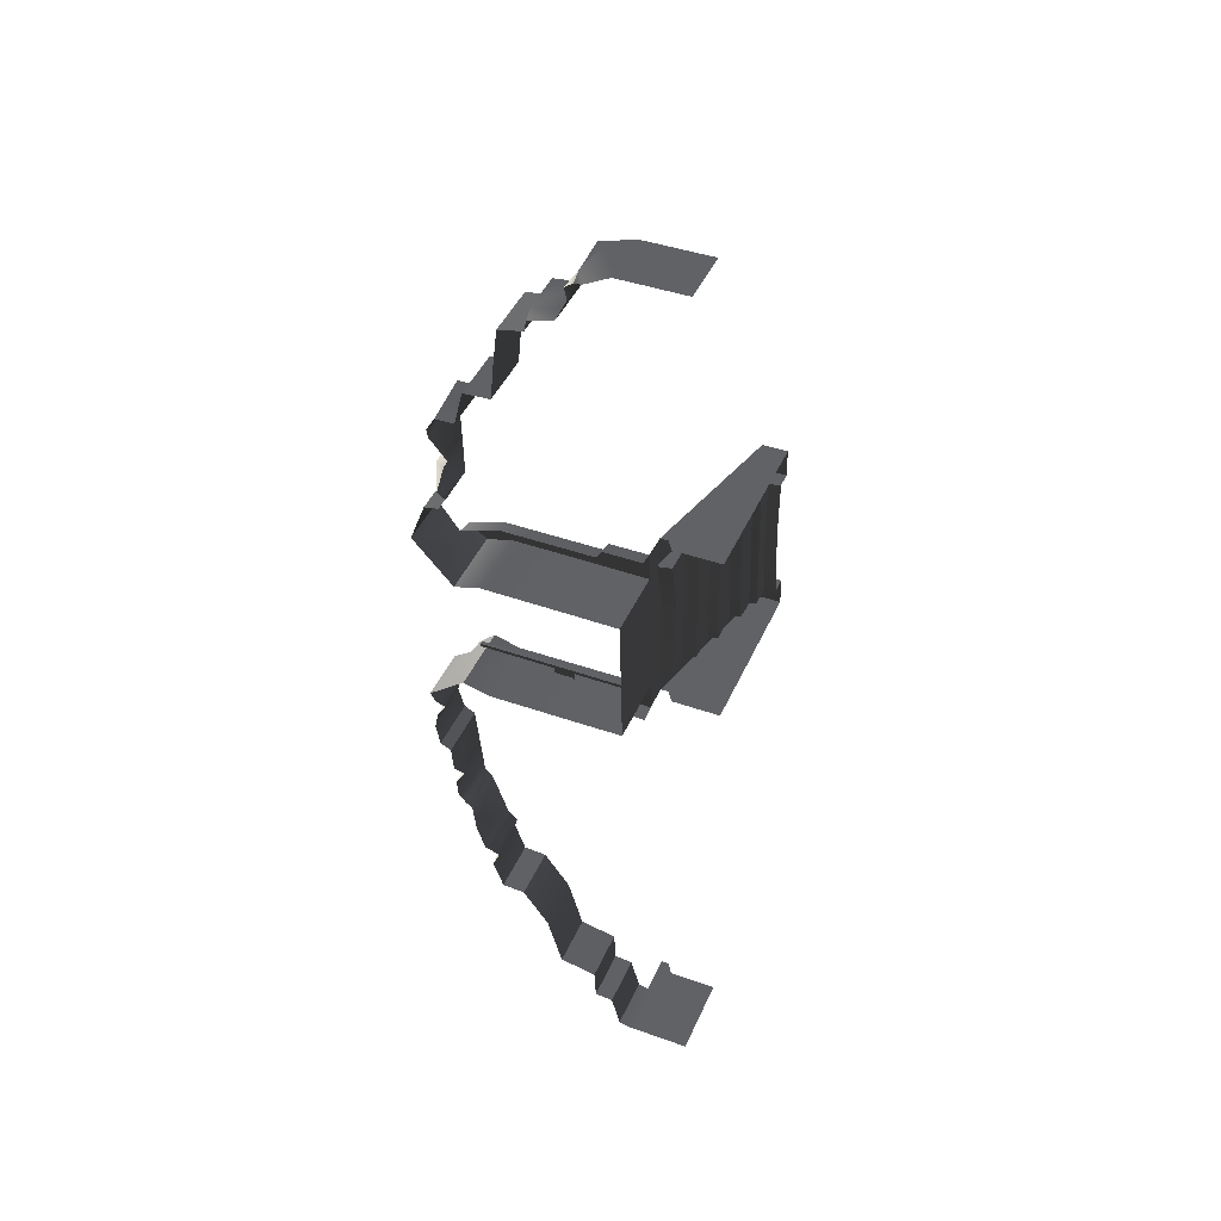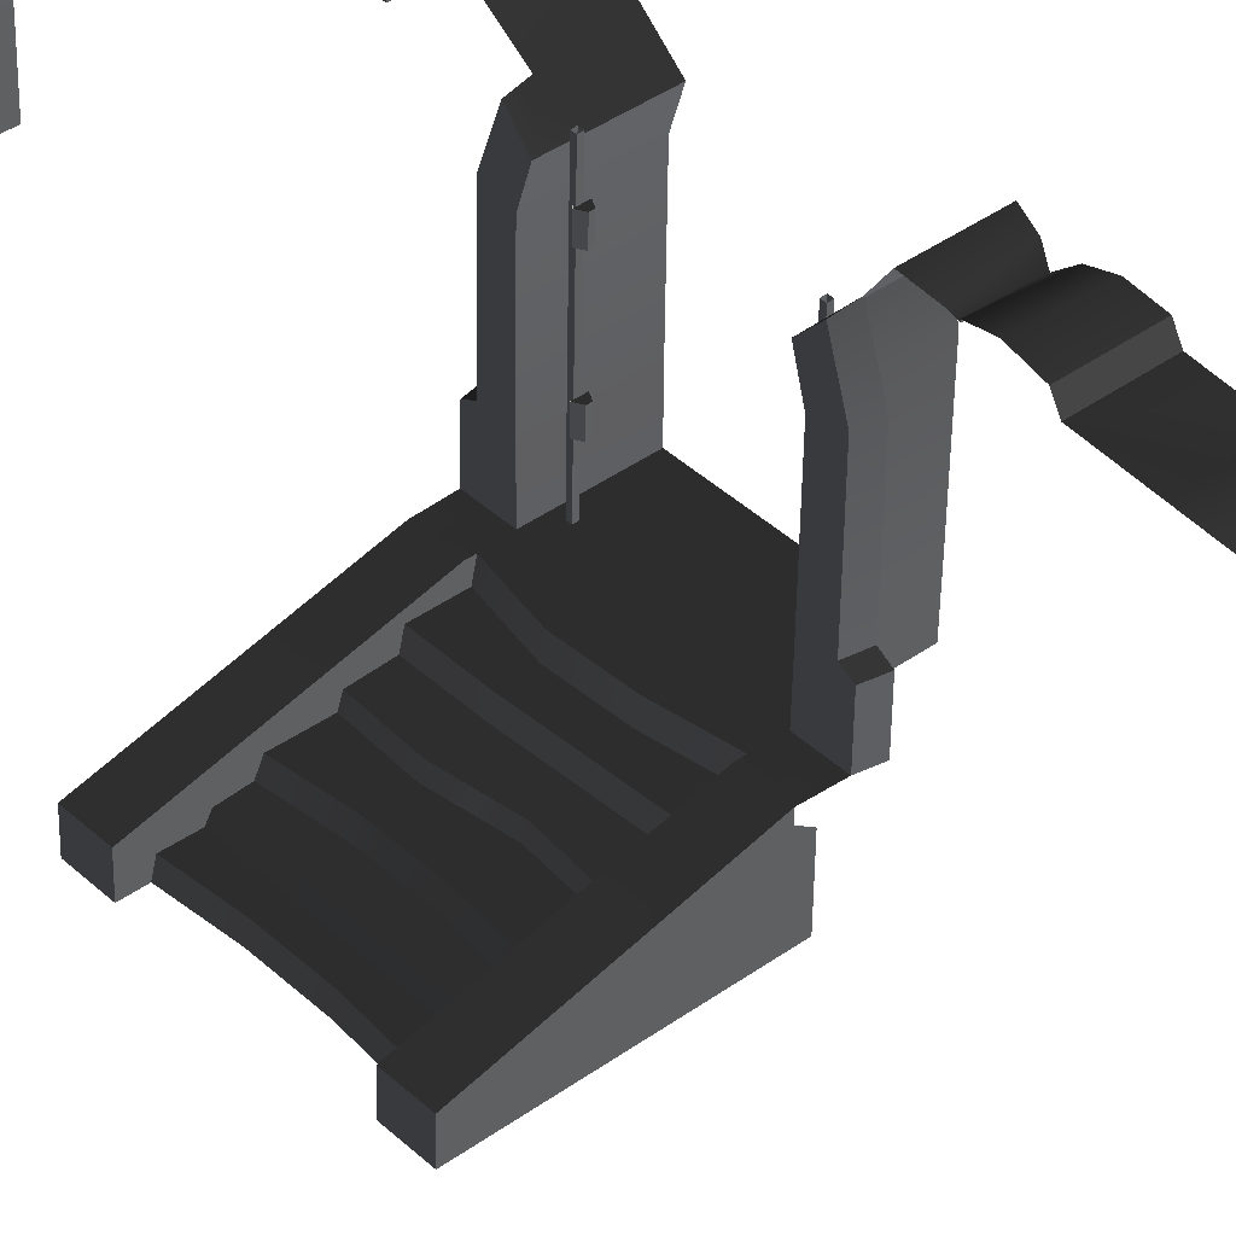
<metadata>
{"format":"obj","ext":"obj","renderer":"f3d","projection":"perspective","resolution":1024,"background":"white","views":[{"elev":44.9,"azim":113.2,"up":"+Y"},{"elev":39.7,"azim":-41.9,"up":"+Z"}]}
</metadata>
<code>
v -5.22 -2.302 -0.04898
v -5.22 -1.608 -0.03422
v -5.22 -1.621 0.5619
v -5.22 -2.315 0.5472
v -5.22 1.609 0.03424
v -5.22 2.303 0.04899
v -5.22 2.29 0.6451
v -5.22 1.596 0.6304
v -3.389 2.28 1.113
v -3.389 2.303 0.04899
v -1.307 2.303 0.04899
v -1.307 2.278 1.215
v -1.559 2.274 1.389
v -1.559 2.27 1.58
v -5.22 2.29 0.6451
v -5.22 2.303 0.04899
v -1.307 -2.327 1.117
v -1.307 -2.302 -0.04898
v -3.389 -2.302 -0.04898
v -3.389 -2.325 1.015
v -1.559 -2.33 1.291
v -1.559 -2.335 1.482
v -5.22 -2.315 0.5472
v -5.22 -2.302 -0.04898
v -1.559 -1.641 1.497
v -1.559 -2.335 1.482
v -3.389 -2.325 1.015
v -3.389 -1.631 1.03
v -5.22 -1.621 0.5619
v -5.22 -2.315 0.5472
v -1.559 2.27 1.58
v -1.559 1.577 1.566
v -3.389 1.586 1.098
v -3.389 2.28 1.113
v -5.22 2.29 0.6451
v -5.22 1.596 0.6304
v -0.9788 1.353 5.37
v -0.9788 1.548 4.758
v -0.9788 2.014 4.889
v -0.9788 1.703 5.766
v -0.9788 2.062 2.621
v -0.9788 1.586 2.499
v -0.9788 2.273 2.513
v -0.9788 1.596 1.566
v -0.9788 2.293 1.581
v -0.9788 -1.748 4.688
v -0.9788 -1.579 5.308
v -0.9788 -1.946 5.688
v -0.9788 -2.22 4.798
v -0.9788 -2.171 2.531
v -0.9788 -1.69 2.429
v -0.9788 -2.377 2.415
v -0.9788 -1.661 1.497
v -0.9788 -2.358 1.482
v -0.9788 0.5105 1.543
v -0.9788 -0.575 1.52
v -1.581 -0.5685 1.52
v -1.621 0.504 1.543
v 0.6306 0.5105 1.543
v 0.6306 -0.575 1.52
v -1.416 1.577 1.566
v -0.9788 1.596 1.566
v -1.416 -1.641 1.497
v -0.9788 -1.661 1.497
v 0.6306 1.596 1.566
v 0.6306 -1.661 1.497
v -3.558 -0.5506 0.6758
v -3.558 0.03487 0.6883
v -2.888 -0.002017 0.6775
v -2.812 -0.5503 0.6658
v -3.659 -1.623 0.653
v -2.908 -1.623 0.643
v -2.96 0.5222 0.6886
v -3.558 0.522 0.6987
v -2.908 1.595 0.7114
v -3.672 1.594 0.7215
v 0.6306 1.586 2.499
v 0.6306 1.596 1.566
v -0.9788 1.596 1.566
v -0.9788 1.586 2.499
v 0.6306 1.548 4.758
v -0.9788 1.548 4.758
v 0.6306 1.353 5.37
v -0.9788 1.353 5.37
v 0.6306 -1.69 2.429
v 0.6306 -1.748 4.688
v -0.9788 -1.748 4.688
v -0.9788 -1.69 2.429
v -0.9788 -1.579 5.308
v 0.6306 -1.579 5.308
v 0.6306 -1.661 1.497
v -0.9788 -1.661 1.497
v -0.9788 1.596 1.566
v -1.416 1.577 1.566
v -1.559 2.27 1.58
v -1.559 1.577 1.566
v -0.9788 2.293 1.581
v -1.559 1.577 1.566
v -1.479 1.583 1.247
v -2.189 1.583 1.247
v -1.416 1.577 1.566
v -3.389 1.586 1.098
v -2.843 1.59 0.9233
v -3.672 1.594 0.7215
v -2.908 1.595 0.7114
v -5.22 1.596 0.6304
v -4.212 1.6 0.4554
v -2.254 1.589 0.9568
v -4.789 1.603 0.3059
v -4.854 1.609 0.03424
v -4.297 1.604 0.2958
v -5.22 1.609 0.03424
v -3.78 1.6 0.4857
v -5.22 -1.621 0.5619
v -5.22 -1.608 -0.03422
v -4.854 -1.608 -0.03422
v -4.789 -1.614 0.2374
v -4.212 -1.617 0.3869
v -3.389 -1.631 1.03
v -3.659 -1.623 0.653
v -4.297 -1.614 0.2274
v -2.843 -1.627 0.8548
v -2.908 -1.623 0.643
v -2.097 -1.634 1.179
v -3.767 -1.618 0.4172
v -1.559 -1.641 1.497
v -1.479 -1.634 1.179
v -1.416 -1.641 1.497
v -2.162 -1.628 0.8883
v -4.705 -0.5417 0.2602
v -4.705 0.5308 0.283
v -4.297 0.531 0.273
v -4.297 -0.5415 0.2502
v -4.789 -1.614 0.2374
v -4.297 -1.614 0.2274
v -4.297 1.604 0.2958
v -4.789 1.603 0.3059
v -4.206 -0.5449 0.4097
v -4.206 0.1436 0.4244
v -3.666 0.1037 0.4538
v -3.666 -0.5455 0.44
v -4.212 -1.617 0.3869
v -3.767 -1.618 0.4172
v -3.666 0.527 0.4628
v -4.206 0.5276 0.4325
v -3.78 1.6 0.4857
v -4.212 1.6 0.4554
v -1.684 0.5108 1.225
v -1.644 -0.5618 1.202
v -2.143 -0.5618 1.202
v -2.189 0.5108 1.225
v -1.479 1.583 1.247
v -2.189 1.583 1.247
v -2.097 -1.634 1.179
v -1.479 -1.634 1.179
v -2.637 -0.0756 0.898
v -2.208 -0.5556 0.9112
v -2.747 -0.5549 0.8776
v -2.815 -0.0624 0.8881
v -2.843 -1.627 0.8548
v -2.162 -1.628 0.8883
v -2.254 0.517 0.934
v -2.896 0.5177 0.9004
v -2.254 1.589 0.9568
v -2.843 1.59 0.9233
v -4.77 -0.5359 -0.0114
v -4.77 0.5366 0.01142
v -4.705 0.5308 0.283
v -4.705 -0.5417 0.2602
v -4.854 -1.608 -0.03422
v -4.789 -1.614 0.2374
v -4.789 1.603 0.3059
v -4.854 1.609 0.03424
v -4.206 0.1436 0.4244
v -4.206 -0.5449 0.4097
v -4.297 -0.5415 0.2502
v -4.275 0.1795 0.3049
v -4.297 0.531 0.273
v -4.297 -1.614 0.2274
v -4.212 -1.617 0.3869
v -4.206 0.5276 0.4325
v -4.212 1.6 0.4554
v -4.297 1.604 0.2958
v -3.666 -0.5455 0.44
v -3.666 0.1037 0.4538
v -3.558 0.03487 0.6883
v -3.558 -0.5506 0.6758
v -3.767 -1.618 0.4172
v -3.659 -1.623 0.653
v -3.558 0.522 0.6987
v -3.666 0.527 0.4628
v -3.672 1.594 0.7215
v -3.78 1.6 0.4857
v -2.189 0.5108 1.225
v -2.143 -0.5618 1.202
v -2.208 -0.5556 0.9112
v -2.254 0.517 0.934
v -2.189 1.583 1.247
v -2.254 1.589 0.9568
v -2.162 -1.628 0.8883
v -2.097 -1.634 1.179
v -2.815 -0.0624 0.8881
v -2.747 -0.5549 0.8776
v -2.812 -0.5503 0.6658
v -2.888 -0.002017 0.6775
v -2.908 -1.623 0.643
v -2.843 -1.627 0.8548
v -2.896 0.5177 0.9004
v -2.96 0.5222 0.6886
v -2.843 1.59 0.9233
v -2.908 1.595 0.7114
v -1.644 -0.5618 1.202
v -1.684 0.5108 1.225
v -1.621 0.504 1.543
v -1.581 -0.5685 1.52
v -1.479 -1.634 1.179
v -1.416 -1.641 1.497
v -1.416 1.577 1.566
v -1.479 1.583 1.247
v -1.559 -1.641 1.497
v -1.416 -1.641 1.497
v -1.559 -2.335 1.482
v -0.9788 -1.661 1.497
v -0.9788 -2.358 1.482
v -0.9788 2.014 4.889
v -0.9788 2.062 2.621
v -0.6307 2.129 2.63
v -0.6307 2.081 4.898
v -0.9788 1.703 5.766
v -0.6307 1.731 5.825
v -0.6307 -2.286 4.805
v -0.6307 -2.238 2.538
v -0.9788 -2.171 2.531
v -0.9788 -2.22 4.798
v -0.6307 -1.976 5.746
v -0.9788 -1.946 5.688
v -0.9788 2.273 2.513
v -0.9788 2.293 1.581
v -0.6307 2.361 1.582
v -0.6307 2.341 2.515
v -0.6307 -2.445 2.413
v -0.6307 -2.425 1.48
v -0.9788 -2.358 1.482
v -0.9788 -2.377 2.415
v -0.9788 2.062 2.621
v -0.9788 2.273 2.513
v -0.6307 2.341 2.515
v -0.6307 2.129 2.63
v -0.6307 -2.238 2.538
v -0.6307 -2.445 2.413
v -0.9788 -2.377 2.415
v -0.9788 -2.171 2.531
v -0.6307 5.908 5.092
v 0.6306 5.908 5.092
v 0.6306 5.898 5.535
v -0.6307 5.895 5.652
v -0.6307 -8.464 4.602
v 0.6306 -8.464 4.602
v 0.6306 -8.489 4.057
v -0.6307 -8.489 4.057
v -0.6307 3.491 5.6
v 0.6306 3.491 5.6
v 0.6306 3.416 5.938
v -0.6307 3.416 5.938
v -0.6307 3.416 5.938
v 0.6306 3.416 5.938
v 0.6306 2.426 6.307
v -0.6307 2.426 6.307
v 0.1508 5.57 5.645
v 0.6306 5.555 5.736
v 0.6306 5.368 5.713
v 0.4182 4.784 5.419
v 0.6306 5.898 5.535
v 0.5654 4.812 5.351
v 0.6306 4.647 5.416
v 0.2415 4.398 5.776
v 0.6306 3.931 5.61
v 0.3095 4.091 5.769
v -0.6307 4.803 5.628
v -0.6307 4.435 5.621
v -0.6307 3.791 5.607
v 0.3139 3.892 5.502
v -0.6307 3.491 5.6
v 0.5174 3.685 5.48
v -0.6307 5.895 5.652
v 0.6306 3.491 5.6
v -0.6307 -5.966 5.573
v 0.4705 -5.966 5.573
v 0.4705 -6.113 5.396
v -0.6307 -6.113 5.396
v 0.6306 -6.611 5.228
v -0.6307 -7.232 5.018
v 0.6306 -7.225 5.02
v 0.4921 -5.71 5.727
v -0.0759 -5.154 5.698
v 0.5304 -5.249 5.737
v 0.3995 -5.035 5.571
v -0.6307 -5.067 5.662
v -0.6307 -4.043 5.763
v 0.5731 -4.735 5.748
v 0.6306 -4.043 5.763
v 0.06982 -7.501 4.824
v 0.5008 -7.516 4.737
v 0.6306 -7.756 4.841
v -0.6307 -7.715 4.852
v -0.6307 -8.464 4.602
v 0.6306 -8.464 4.602
v -0.6307 -7.48 4.786
v -0.6307 6.739 4.89
v 0.6306 6.739 4.89
v 0.6306 5.908 5.092
v -0.6307 5.908 5.092
v -0.6307 -2.284 6.171
v 0.6306 -2.284 6.171
v 0.4838 -2.689 6.132
v -0.6307 -2.828 6.112
v 0.3936 -2.888 5.957
v -0.5401 -2.904 5.968
v -0.6307 -2.985 6.095
v 0.5134 -3.094 6.093
v -0.6307 -3.391 6.152
v 0.5648 -3.452 6.151
v -0.6307 -3.904 6.014
v 0.6306 -3.904 6.014
v -0.6307 -10.7 3.084
v 0.6306 -10.7 3.084
v 0.6306 -10.86 2.207
v -0.6307 -10.86 2.207
v -0.6307 8.514 4.078
v 0.6306 8.514 4.078
v 0.6306 7.687 4.177
v -0.6307 7.687 4.177
v -0.5997 10.19 2.319
v -0.6307 10.35 1.752
v 0.6306 10.35 1.752
v 0.3745 10.15 2.491
v 0.6306 10.36 1.561
v -0.6307 10.36 1.561
v 0.6306 10.36 1.387
v -0.6307 10.36 1.387
v -0.6307 10.39 0.221
v 0.6306 10.39 0.221
v 0.6513 10.05 2.316
v 0.6402 10.03 2.489
v -0.4529 10.22 2.493
v -0.6307 -12.52 1.521
v 0.6306 -12.52 1.521
v 0.6306 -12.58 1.264
v -0.6307 -12.58 1.264
v -0.6307 -12.58 1.073
v -1.559 -12.58 1.073
v -1.559 -12.58 1.264
v 0.6306 -12.58 1.073
v -1.307 -12.57 0.8987
v -0.6307 -12.57 0.8987
v -0.6307 -12.55 -0.267
v -1.307 -12.55 -0.267
v 0.6306 -12.55 -0.267
v 0.6306 -12.57 0.8987
v 0.3164 9.008 3.499
v 0.3176 9.095 2.863
v 0.6306 9.095 2.863
v -0.6307 9.095 2.863
v -0.6307 9.008 3.499
v 0.5554 8.83 3.495
v 0.5409 9.809 2.726
v 0.1858 9.978 2.57
v 0.3745 10.15 2.491
v 0.6402 10.03 2.489
v -0.4529 10.22 2.493
v -0.6307 9.719 2.567
v -0.6307 9.095 2.863
v 0.279 9.534 2.647
v 0.3176 9.095 2.863
v 0.6306 9.095 2.863
v 0.6306 9.61 2.622
v -0.6307 8.644 3.509
v 0.6306 8.644 3.509
v 0.6306 8.514 4.078
v -0.6307 8.514 4.078
v 0.6306 8.644 3.509
v 0.3164 9.008 3.499
v 0.5554 8.83 3.495
v -0.6307 9.008 3.499
v -0.6307 8.644 3.509
v -0.6307 7.687 4.177
v 0.6306 7.687 4.177
v 0.6306 6.793 4.264
v -0.6307 6.793 4.264
v -0.6307 6.793 4.264
v 0.6306 6.793 4.264
v 0.6306 6.739 4.89
v -0.6307 6.739 4.89
v -0.6307 -9.378 3.444
v 0.6306 -9.378 3.444
v 0.6306 -10.7 3.084
v -0.6307 -10.7 3.084
v -0.6307 -8.489 4.057
v 0.6306 -8.489 4.057
v -0.6307 -11.66 2.167
v 0.6306 -11.66 2.167
v 0.6306 -11.69 1.732
v -0.6307 -11.69 1.732
v -0.6307 -11.69 1.732
v 0.6306 -11.69 1.732
v 0.6306 -12.52 1.521
v -0.6307 -12.52 1.521
v -0.6307 -10.86 2.207
v 0.6306 -10.86 2.207
v 0.6306 -11.66 2.167
v -0.6307 -11.66 2.167
v -0.6307 -3.904 6.014
v 0.6306 -3.904 6.014
v 0.6306 -4.043 5.763
v -0.6307 -4.043 5.763
v -0.6307 1.731 5.825
v 0.6306 1.353 5.37
v -0.9788 1.353 5.37
v -0.9788 1.703 5.766
v 0.01723 1.771 5.796
v 0.6306 2.426 6.307
v -0.6307 2.426 6.307
v -0.6307 -1.976 5.746
v -0.9788 -1.946 5.688
v -0.9788 -1.579 5.308
v 0.6306 -1.579 5.308
v 0.6306 -2.284 6.171
v -0.6307 -2.284 6.171
v -0.5846 1.329 4.428
v -0.5846 1.321 4.809
v -0.6494 1.255 4.808
v -0.6494 1.263 4.427
v -0.5138 1.329 4.428
v -0.5846 1.329 4.428
v -0.6494 1.263 4.427
v -0.4491 1.263 4.427
v -0.513 1.146 4.424
v -0.5854 1.146 4.424
v -0.513 1.146 4.424
v -0.5854 1.146 4.424
v -0.5854 1.138 4.805
v -0.513 1.138 4.805
v -0.4491 1.263 4.427
v -0.513 1.146 4.424
v -0.513 1.138 4.805
v -0.4491 1.255 4.808
v -0.4491 1.255 4.808
v -0.513 1.138 4.805
v -0.5854 1.138 4.805
v -0.6494 1.255 4.808
v -0.6494 1.255 4.808
v -0.5854 1.138 4.805
v -0.5854 1.146 4.424
v -0.6494 1.263 4.427
v -0.5846 1.37 2.505
v -0.5846 1.362 2.886
v -0.6494 1.296 2.884
v -0.6494 1.304 2.503
v -0.5138 1.37 2.505
v -0.5846 1.37 2.505
v -0.6494 1.304 2.503
v -0.4491 1.304 2.503
v -0.513 1.187 2.501
v -0.5854 1.187 2.501
v -0.513 1.187 2.501
v -0.5854 1.187 2.501
v -0.5854 1.179 2.882
v -0.513 1.179 2.882
v -0.4491 1.304 2.503
v -0.513 1.187 2.501
v -0.513 1.179 2.882
v -0.4491 1.296 2.884
v -0.4491 1.296 2.884
v -0.513 1.179 2.882
v -0.5854 1.179 2.882
v -0.6494 1.296 2.884
v -0.6494 1.296 2.884
v -0.5854 1.179 2.882
v -0.5854 1.187 2.501
v -0.6494 1.304 2.503
v -0.5657 -1.499 3.149
v -0.5657 -1.509 3.635
v -0.5657 -1.726 3.631
v -0.5657 -1.715 3.144
v -0.5161 -1.499 3.149
v -0.5657 -1.499 3.149
v -0.5657 -1.715 3.144
v -0.5161 -1.715 3.144
v -0.5935 -1.472 5.427
v -0.5935 -1.552 5.426
v -0.5935 -1.469 1.501
v -0.5935 -1.389 1.502
v -0.5935 -1.552 5.426
v -0.5135 -1.552 5.426
v -0.5135 -1.469 1.501
v -0.5935 -1.469 1.501
v -0.5135 -1.552 5.426
v -0.5135 -1.472 5.427
v -0.5135 -1.389 1.502
v -0.5135 -1.469 1.501
v -0.5135 -1.472 5.427
v -0.5935 -1.472 5.427
v -0.5935 -1.389 1.502
v -0.5135 -1.389 1.502
v -0.5935 1.343 5.487
v -0.5935 1.263 5.486
v -0.5935 1.347 1.561
v -0.5935 1.427 1.562
v -0.5935 1.263 5.486
v -0.5135 1.263 5.486
v -0.5135 1.347 1.561
v -0.5935 1.347 1.561
v -0.5135 1.263 5.486
v -0.5135 1.343 5.487
v -0.5135 1.427 1.562
v -0.5135 1.347 1.561
v -0.5135 1.343 5.487
v -0.5935 1.343 5.487
v -0.5935 1.427 1.562
v -0.5135 1.427 1.562
g P_DF_CemeteryGate_01_643_59
f 1 3 2
f 1 4 3
f 5 7 6
f 5 8 7
f 9 11 10
f 11 9 12
f 12 9 13
f 13 9 14
f 10 15 9
f 10 16 15
f 17 19 18
f 19 17 20
f 20 17 21
f 20 21 22
f 23 19 20
f 23 24 19
f 25 27 26
f 25 28 27
f 29 27 28
f 29 30 27
f 31 33 32
f 31 34 33
f 35 33 34
f 35 36 33
f 37 39 38
f 37 40 39
f 41 38 39
f 41 42 38
f 42 41 43
f 43 44 42
f 43 45 44
f 46 48 47
f 46 49 48
f 46 50 49
f 46 51 50
f 51 52 50
f 53 52 51
f 53 54 52
f 55 57 56
f 55 58 57
f 59 55 56
f 59 56 60
f 55 61 58
f 55 62 61
f 63 56 57
f 63 64 56
f 64 60 56
f 65 55 59
f 65 62 55
f 64 66 60
f 67 69 68
f 67 70 69
f 71 70 67
f 71 72 70
f 73 68 69
f 73 74 68
f 75 74 73
f 75 76 74
f 77 79 78
f 77 80 79
f 81 80 77
f 81 82 80
f 83 82 81
f 83 84 82
f 85 87 86
f 85 88 87
f 86 87 89
f 86 89 90
f 91 88 85
f 91 92 88
f 93 95 94
f 95 96 94
f 95 93 97
f 98 100 99
f 99 101 98
f 98 102 100
f 103 100 102
f 102 104 103
f 104 105 103
f 106 104 102
f 106 107 104
f 103 108 100
f 106 109 107
f 106 110 109
f 109 111 107
f 106 112 110
f 107 113 104
f 114 116 115
f 114 117 116
f 114 118 117
f 119 118 114
f 119 120 118
f 118 121 117
f 119 122 120
f 122 123 120
f 119 124 122
f 120 125 118
f 119 126 124
f 126 127 124
f 127 126 128
f 124 129 122
f 130 132 131
f 130 133 132
f 134 133 130
f 134 135 133
f 136 131 132
f 136 137 131
f 138 140 139
f 138 141 140
f 142 141 138
f 142 143 141
f 144 139 140
f 144 145 139
f 146 145 144
f 146 147 145
f 148 150 149
f 148 151 150
f 152 151 148
f 152 153 151
f 154 149 150
f 154 155 149
f 156 158 157
f 156 159 158
f 160 157 158
f 160 161 157
f 162 156 157
f 156 162 163
f 156 163 159
f 164 163 162
f 164 165 163
f 166 168 167
f 166 169 168
f 170 169 166
f 170 171 169
f 172 167 168
f 172 173 167
f 174 176 175
f 176 174 177
f 176 177 178
f 179 175 176
f 179 180 175
f 181 177 174
f 181 178 177
f 182 178 181
f 182 183 178
f 184 186 185
f 184 187 186
f 188 187 184
f 188 189 187
f 190 185 186
f 190 191 185
f 192 191 190
f 192 193 191
f 194 196 195
f 194 197 196
f 198 197 194
f 198 199 197
f 200 195 196
f 200 201 195
f 202 204 203
f 202 205 204
f 206 203 204
f 206 207 203
f 208 205 202
f 208 209 205
f 210 209 208
f 210 211 209
f 212 214 213
f 212 215 214
f 216 215 212
f 216 217 215
f 218 213 214
f 218 219 213
f 220 222 221
f 222 223 221
f 224 223 222
f 225 227 226
f 225 228 227
f 229 228 225
f 229 230 228
f 231 233 232
f 231 234 233
f 234 231 235
f 234 235 236
f 237 239 238
f 237 240 239
f 241 243 242
f 241 244 243
f 245 247 246
f 245 248 247
f 249 251 250
f 249 252 251
f 253 255 254
f 253 256 255
f 257 259 258
f 257 260 259
f 261 263 262
f 261 264 263
f 265 267 266
f 265 268 267
f 269 271 270
f 271 269 272
f 270 273 269
f 272 274 271
f 275 274 272
f 276 275 272
f 276 277 275
f 276 278 277
f 276 272 279
f 269 279 272
f 276 279 280
f 278 276 280
f 278 280 281
f 281 282 278
f 277 278 282
f 281 283 282
f 277 282 284
f 282 283 284
f 269 285 279
f 283 286 284
f 273 285 269
f 287 289 288
f 287 290 289
f 290 291 289
f 291 290 292
f 291 292 293
f 287 288 294
f 294 295 287
f 295 294 296
f 295 296 297
f 287 295 298
f 295 299 298
f 300 299 295
f 295 297 300
f 299 300 301
f 292 302 293
f 303 293 302
f 304 303 302
f 302 305 304
f 306 304 305
f 306 307 304
f 302 308 305
f 292 308 302
f 309 311 310
f 309 312 311
f 313 315 314
f 313 316 315
f 316 317 315
f 316 318 317
f 319 317 318
f 319 320 317
f 321 320 319
f 321 322 320
f 323 322 321
f 323 324 322
f 325 327 326
f 325 328 327
f 329 331 330
f 329 332 331
f 333 335 334
f 333 336 335
f 334 335 337
f 334 337 338
f 338 337 339
f 338 339 340
f 341 340 339
f 341 339 342
f 336 343 335
f 336 344 343
f 333 345 336
f 346 348 347
f 346 349 348
f 348 349 350
f 349 351 350
f 349 352 351
f 348 350 353
f 350 351 354
f 350 354 355
f 353 350 355
f 356 355 354
f 356 354 357
f 358 355 356
f 358 359 355
f 353 355 359
f 360 362 361
f 363 360 361
f 363 364 360
f 360 365 362
f 366 368 367
f 366 369 368
f 370 367 368
f 370 371 367
f 367 371 372
f 367 372 373
f 366 367 373
f 372 374 373
f 375 373 374
f 375 376 373
f 376 366 373
f 377 379 378
f 377 380 379
f 381 383 382
f 384 381 382
f 384 385 381
f 386 388 387
f 386 389 388
f 390 392 391
f 390 393 392
f 394 396 395
f 394 397 396
f 398 394 395
f 398 395 399
f 400 402 401
f 400 403 402
f 404 406 405
f 404 407 406
f 408 410 409
f 408 411 410
f 412 414 413
f 412 415 414
f 416 418 417
f 416 419 418
f 417 420 416
f 416 420 421
f 417 421 420
f 416 421 422
f 423 425 424
f 423 426 425
f 423 427 426
f 423 428 427
f 429 431 430
f 429 432 431
f 433 435 434
f 433 436 435
f 435 436 437
f 435 437 438
f 439 441 440
f 439 442 441
f 443 445 444
f 443 446 445
f 447 449 448
f 447 450 449
f 451 453 452
f 451 454 453
f 455 457 456
f 455 458 457
f 459 461 460
f 459 462 461
f 461 462 463
f 461 463 464
f 465 467 466
f 465 468 467
f 469 471 470
f 469 472 471
f 473 475 474
f 473 476 475
f 477 479 478
f 477 480 479
f 481 483 482
f 481 484 483
f 485 487 486
f 485 488 487
f 489 491 490
f 489 492 491
f 493 495 494
f 493 496 495
f 497 499 498
f 497 500 499
f 501 503 502
f 501 504 503
f 505 507 506
f 505 508 507
f 509 511 510
f 509 512 511
f 513 515 514
f 513 516 515
f 517 519 518
f 517 520 519

</code>
